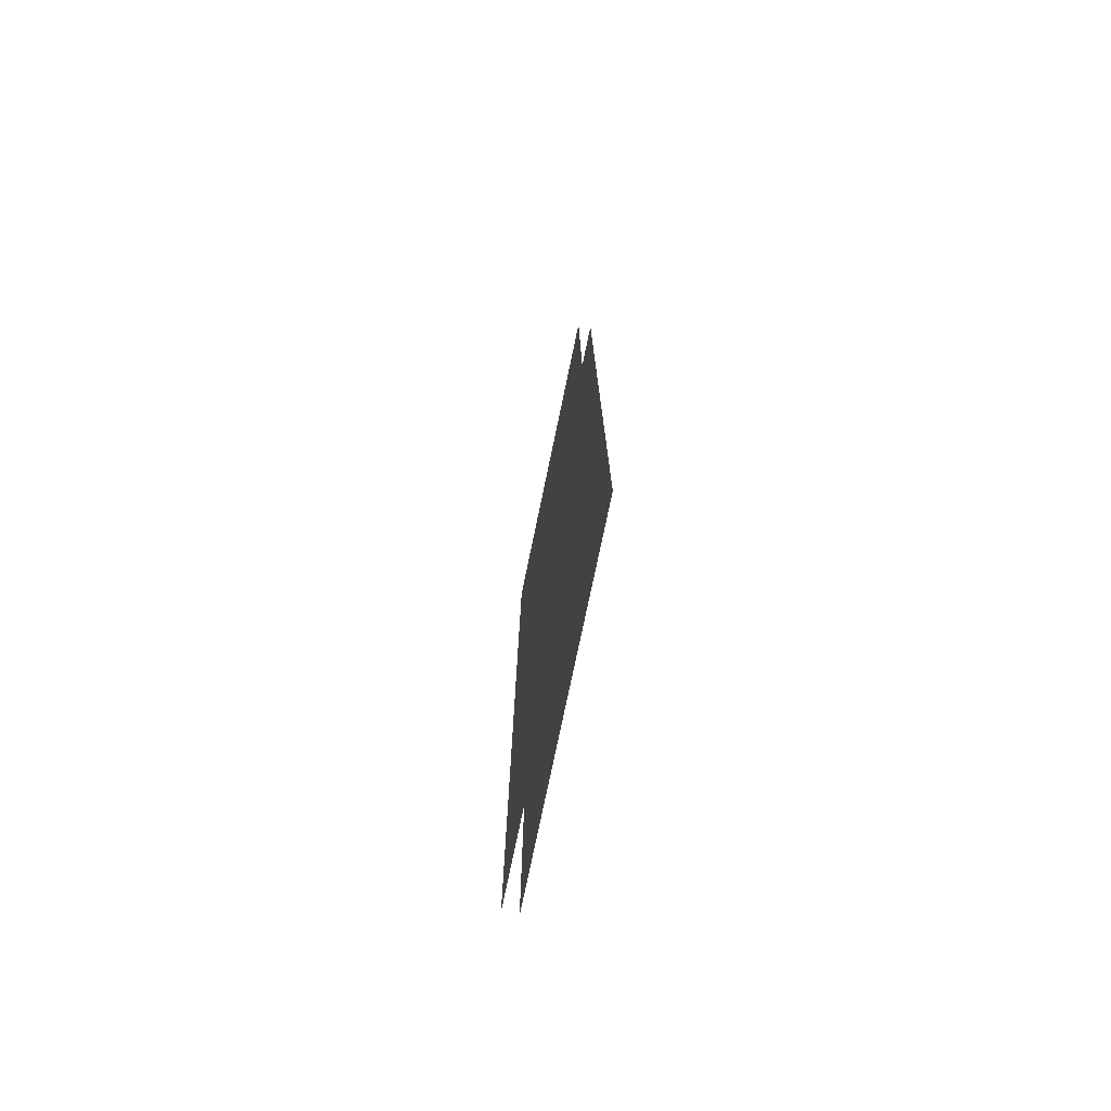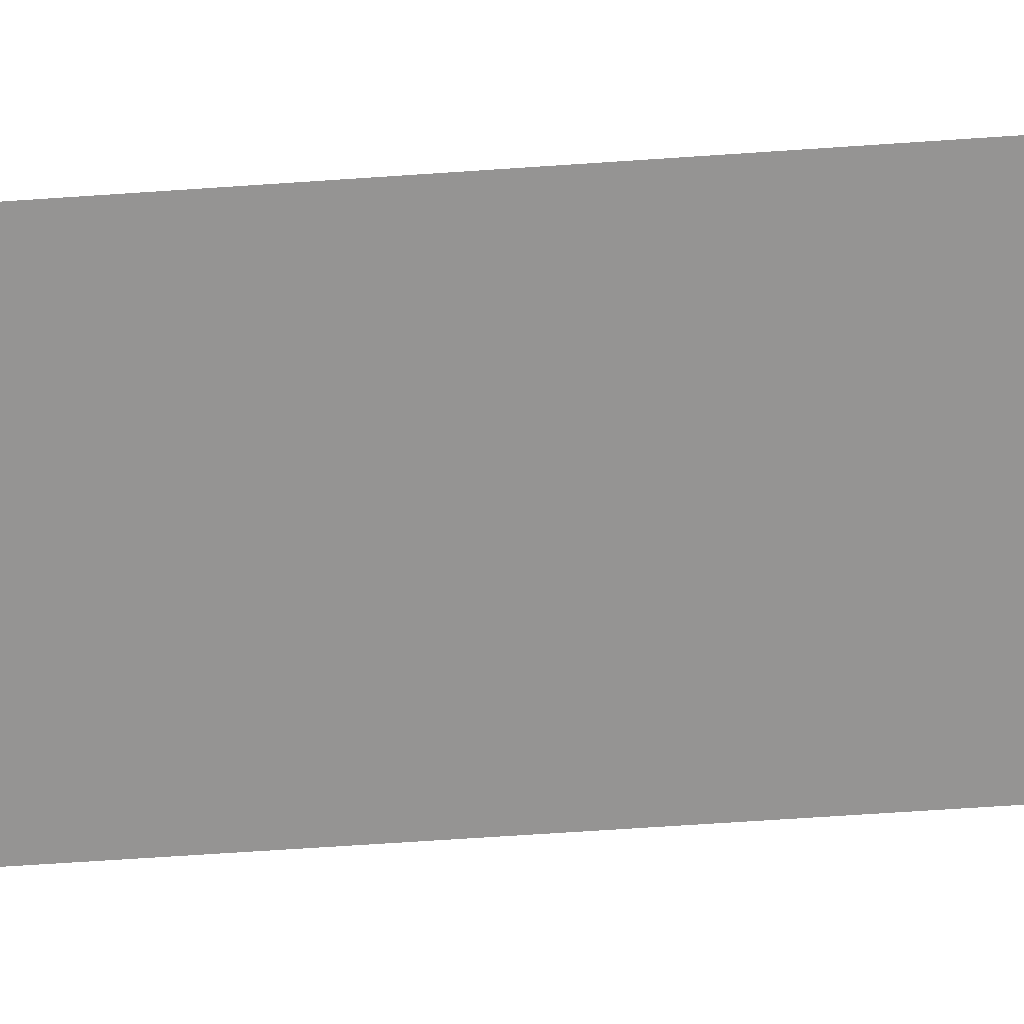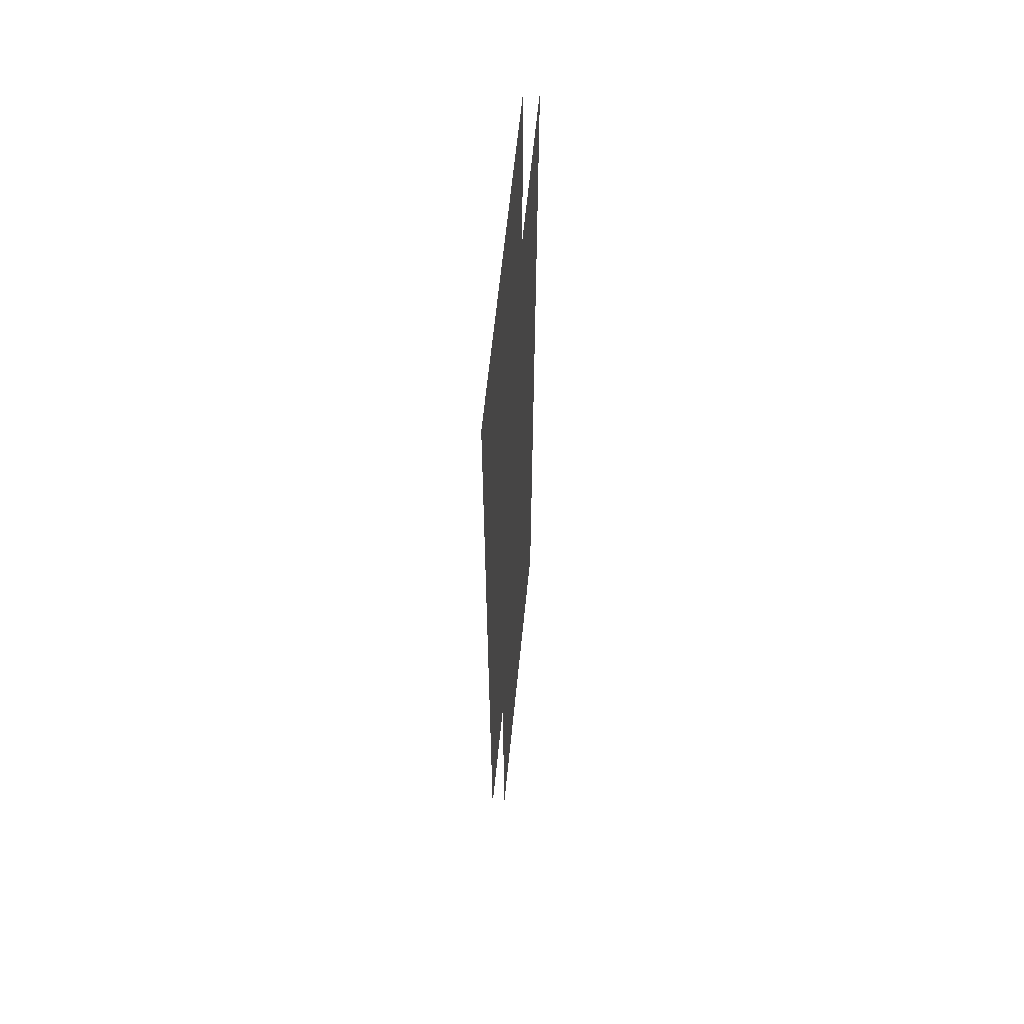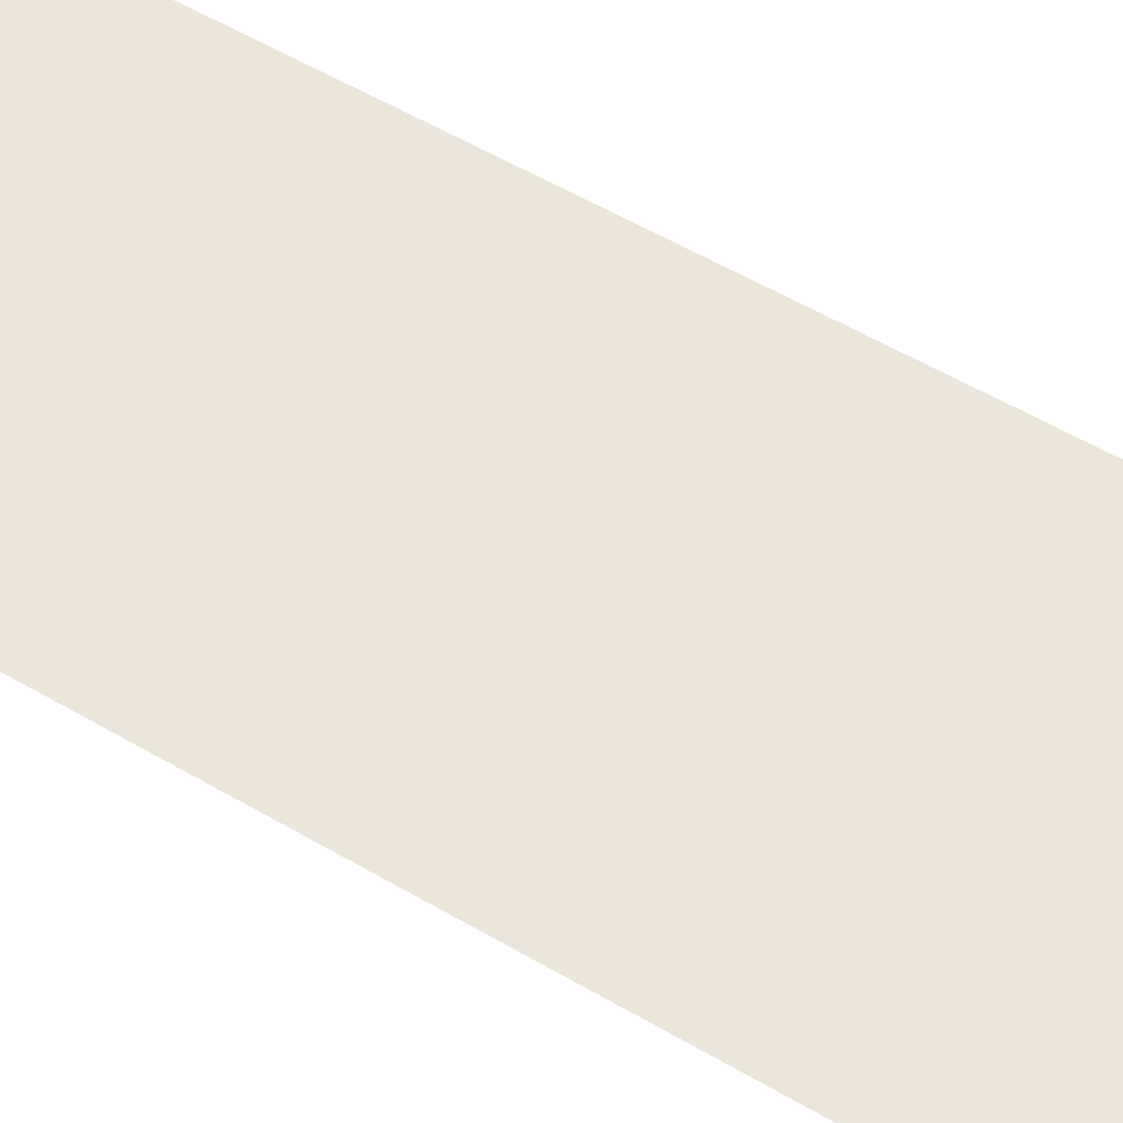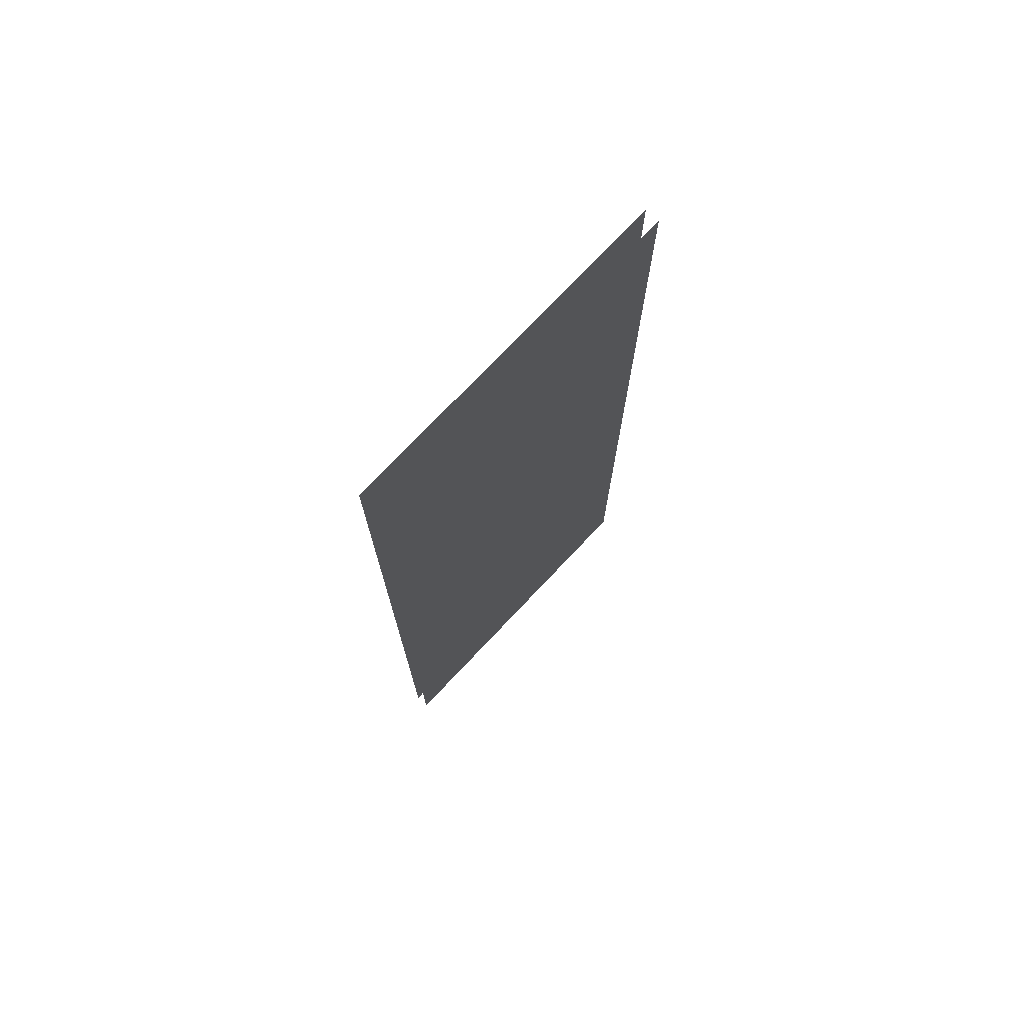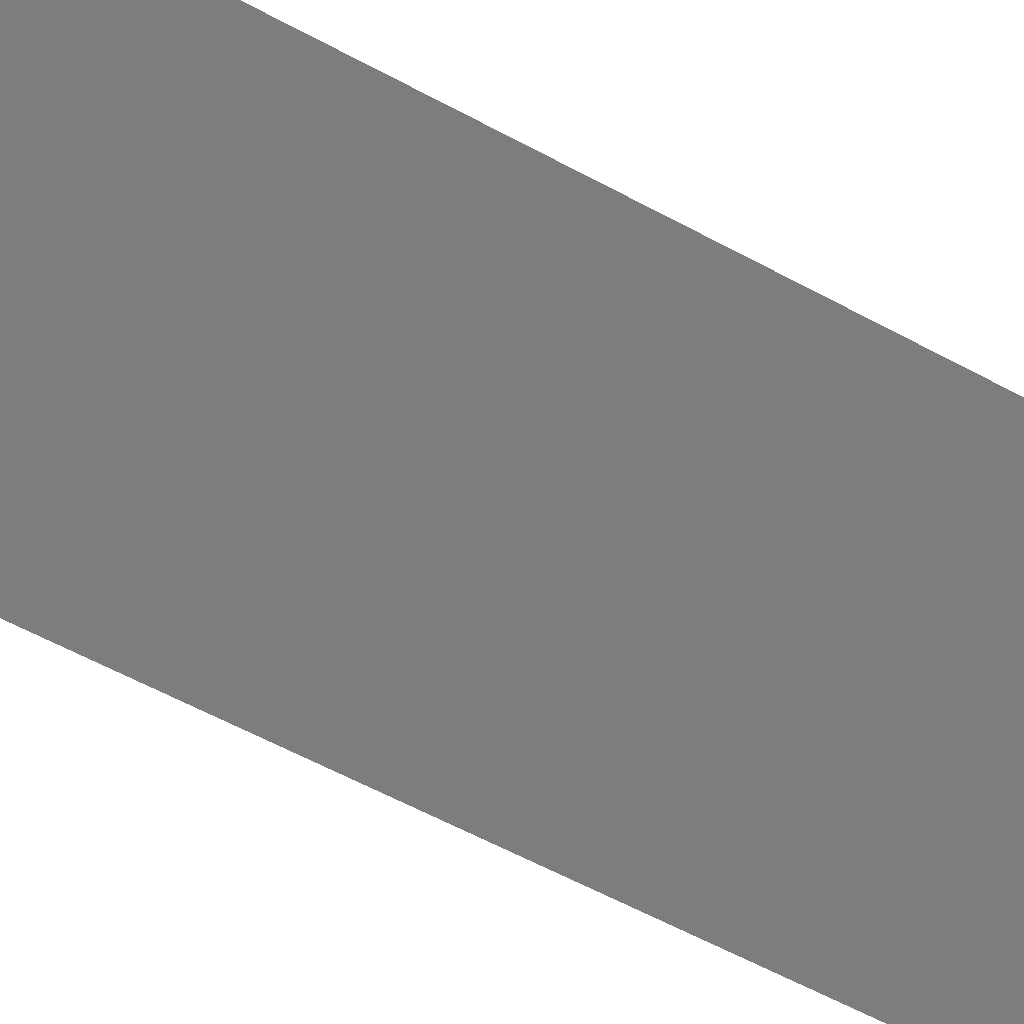
<metadata>
{"format":"obj","ext":"obj","renderer":"f3d","projection":"perspective","resolution":1024,"background":"white","views":[{"elev":-76.6,"azim":78.2,"up":"+Y"},{"elev":-67.1,"azim":-86.1,"up":"+Z"},{"elev":63.9,"azim":95.8,"up":"+Y"},{"elev":57.5,"azim":-58.8,"up":"+Z"},{"elev":74.9,"azim":-46.6,"up":"+Y"},{"elev":-59.0,"azim":60.7,"up":"+Z"}]}
</metadata>
<code>
v -49.96 25.23 -5.626
v 49.96 25.23 -5.626
v -49.96 313.2 -5.626
v 49.96 313.2 -5.626
v -49.96 313.2 -9.897
v 49.96 313.2 -9.897
v -49.96 25.23 -9.897
v 49.96 25.23 -9.897
f 1 2 4 3
f 5 6 8 7

</code>
